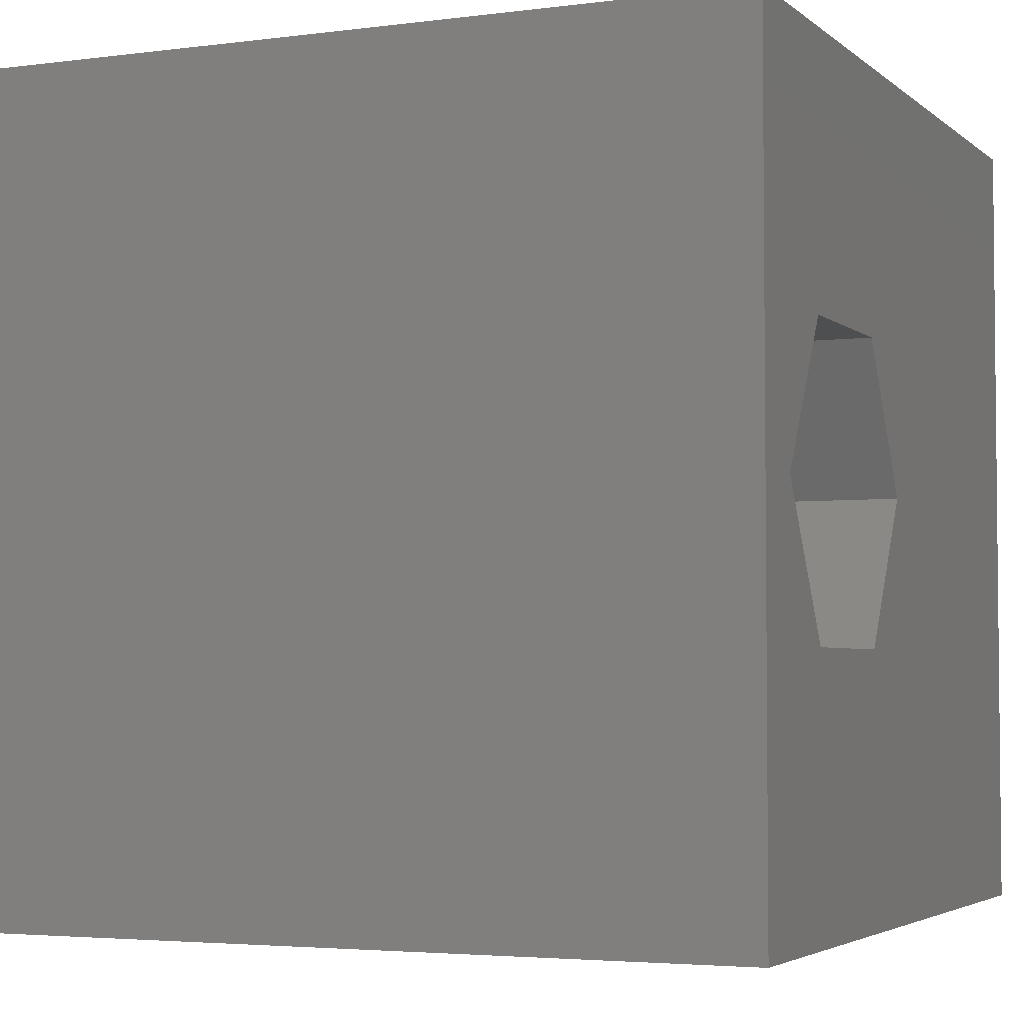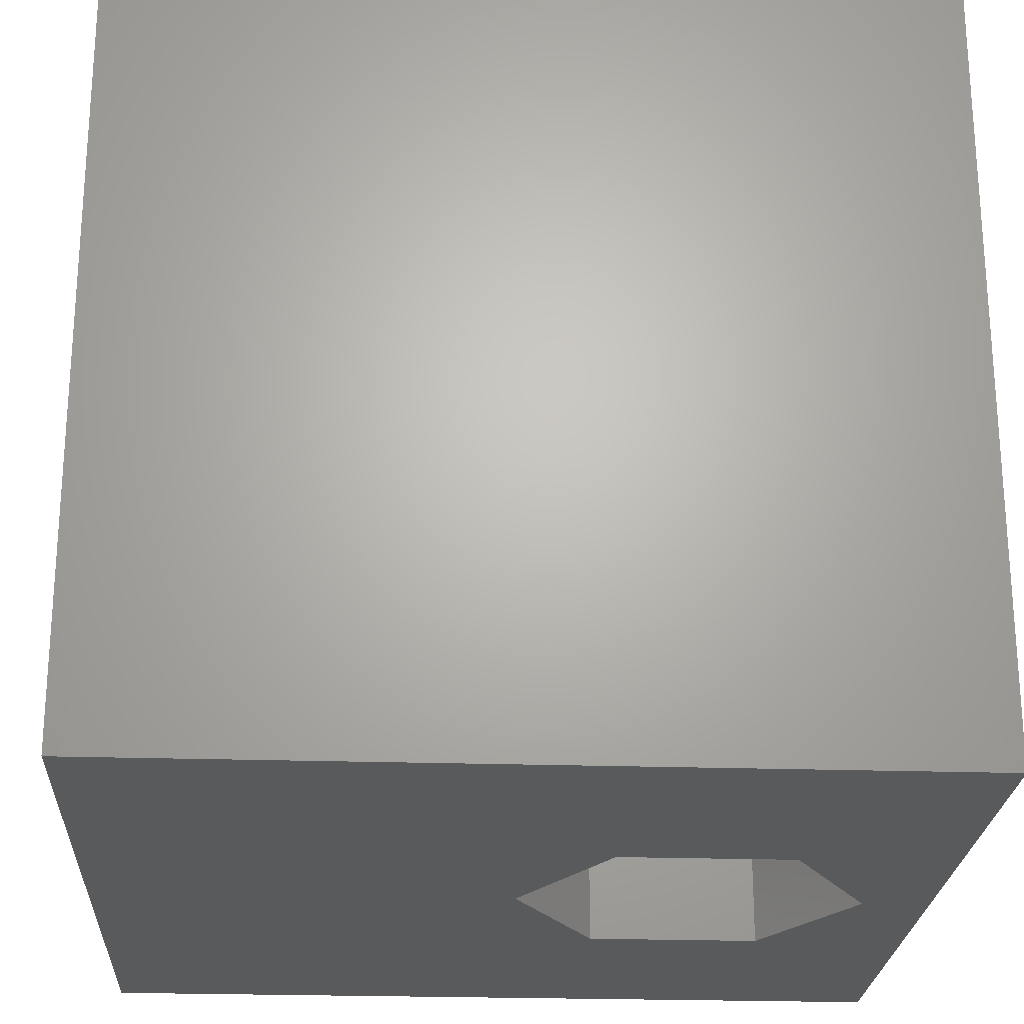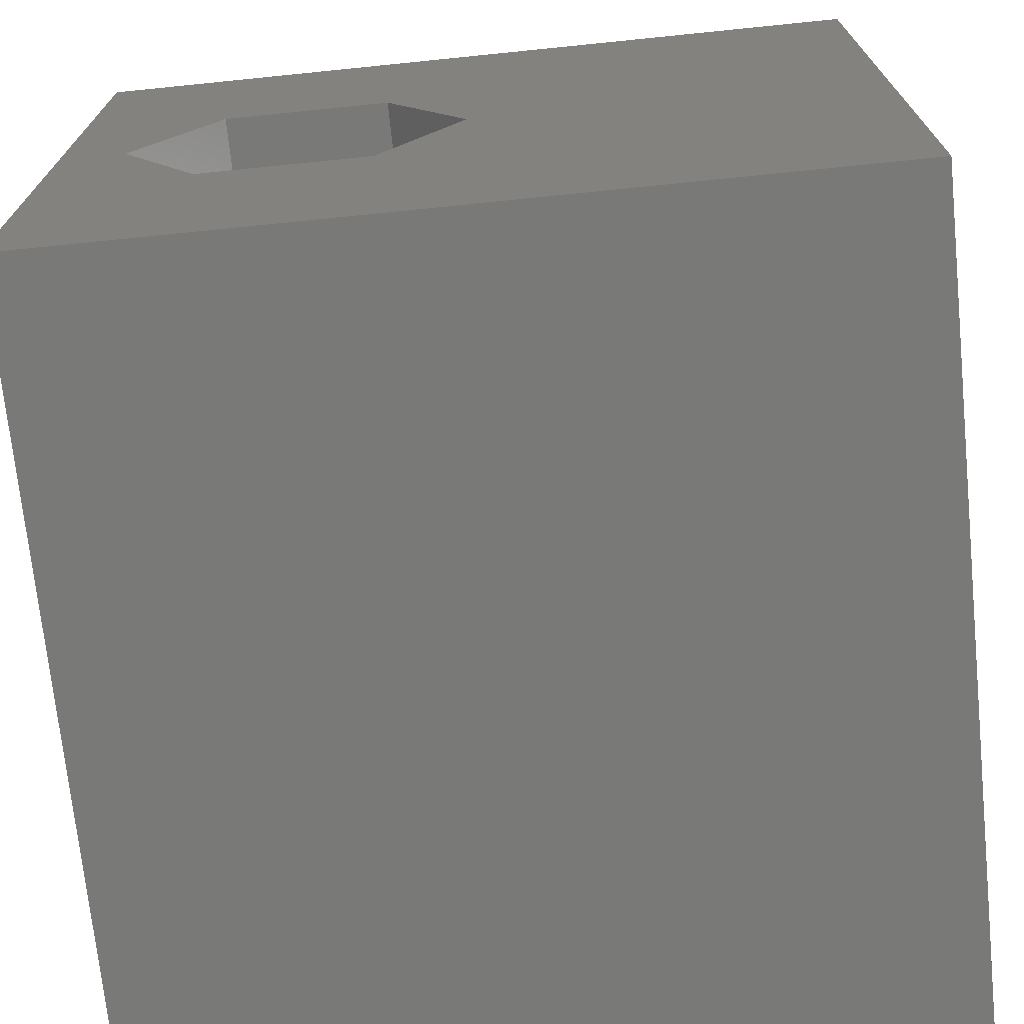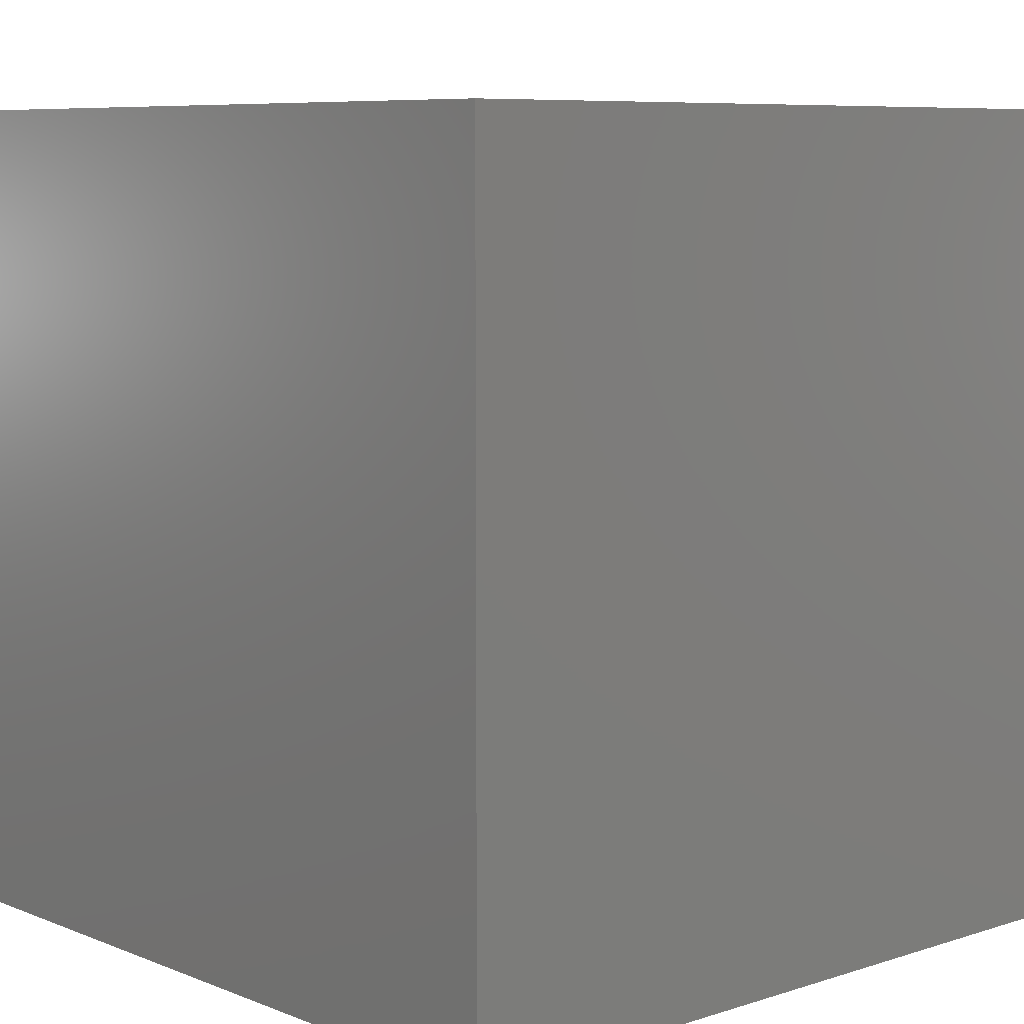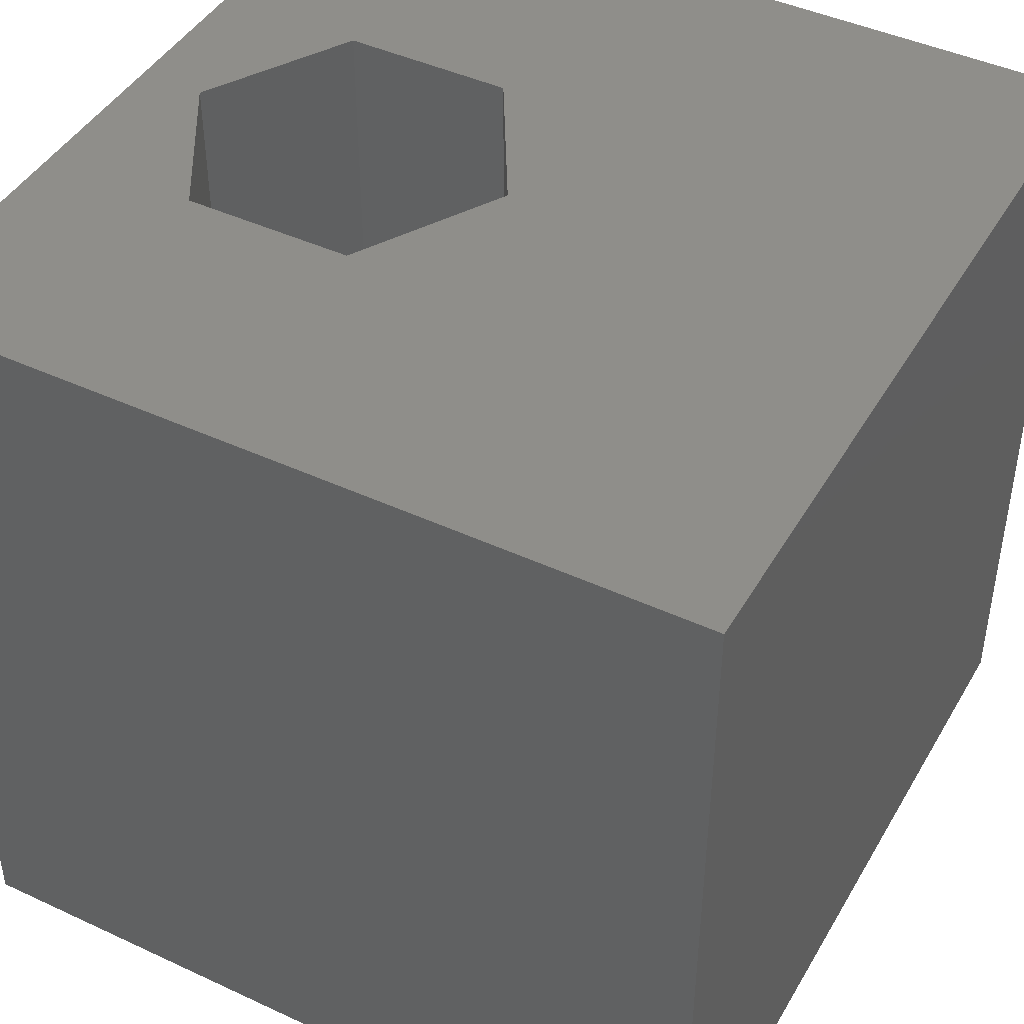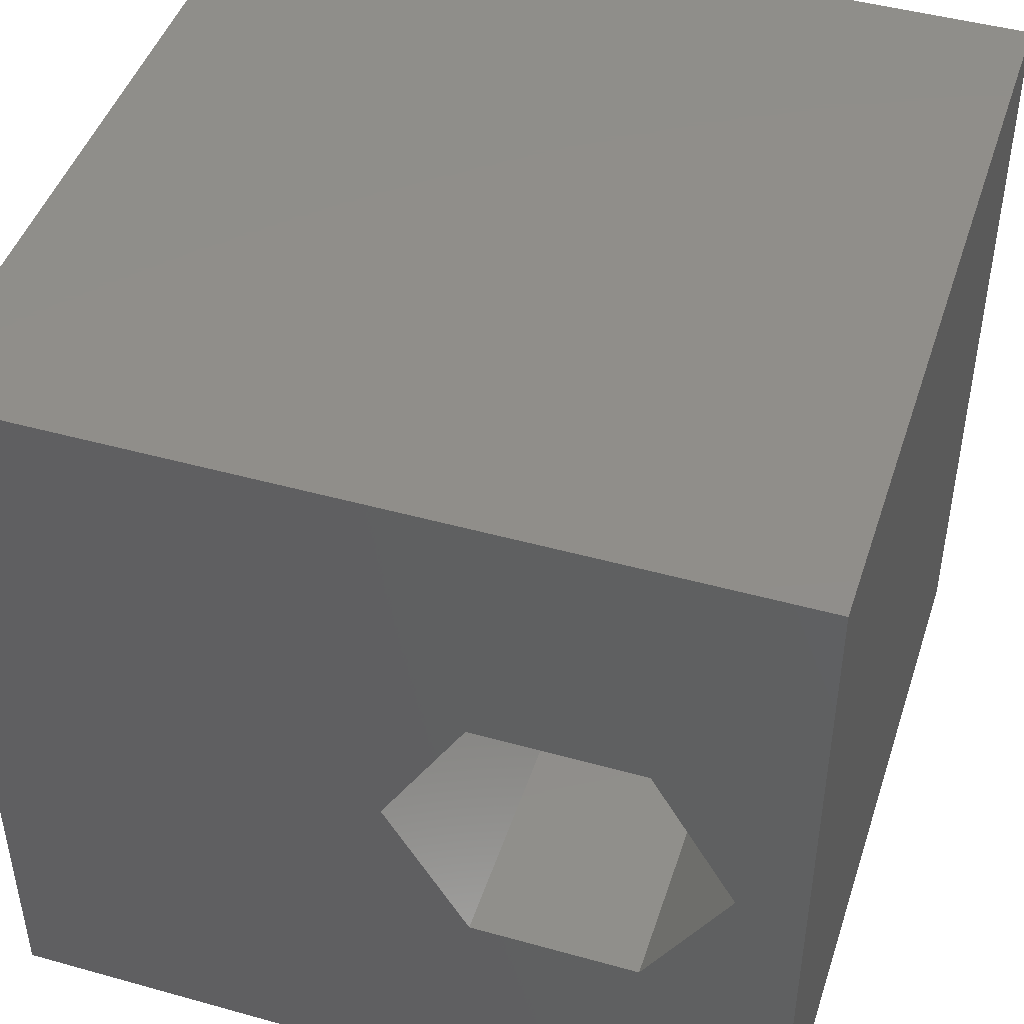
<metadata>
{"format":"stl","ext":"stl","renderer":"f3d","projection":"perspective","resolution":1024,"background":"white","views":[{"elev":-3.7,"azim":113.7,"up":"+Y"},{"elev":-23.8,"azim":-3.1,"up":"+Z"},{"elev":-71.6,"azim":-174.2,"up":"+Y"},{"elev":7.6,"azim":-132.1,"up":"+Z"},{"elev":44.3,"azim":-151.5,"up":"+Z"},{"elev":45.7,"azim":17.8,"up":"+Y"}]}
</metadata>
<code>
# stl→obj: 20 verts, 40 faces
v 0 10 10
v 0 10 0
v 0 0 10
v 0 0 0
v 10 10 10
v 9.188 5.026 10
v 10 0 10
v 8.151 3.23 10
v 6.077 3.23 10
v 5.041 5.026 10
v 6.077 6.822 10
v 8.151 6.822 10
v 10 10 0
v 10 0 0
v 5.041 5.026 0
v 6.077 3.23 0
v 8.151 3.23 0
v 9.188 5.026 0
v 8.151 6.822 0
v 6.077 6.822 0
f 1 2 3
f 3 2 4
f 5 6 7
f 7 6 8
f 7 8 3
f 8 9 3
f 3 9 10
f 3 10 1
f 1 10 11
f 1 11 5
f 5 11 12
f 5 12 6
f 13 5 14
f 14 5 7
f 2 15 4
f 4 15 16
f 4 16 14
f 16 17 14
f 14 17 18
f 14 18 13
f 13 18 19
f 13 19 2
f 2 19 20
f 2 20 15
f 5 13 1
f 1 13 2
f 14 7 4
f 4 7 3
f 15 20 10
f 10 20 11
f 20 19 11
f 11 19 12
f 19 18 12
f 12 18 6
f 18 17 6
f 6 17 8
f 17 16 8
f 8 16 9
f 16 15 9
f 9 15 10

</code>
